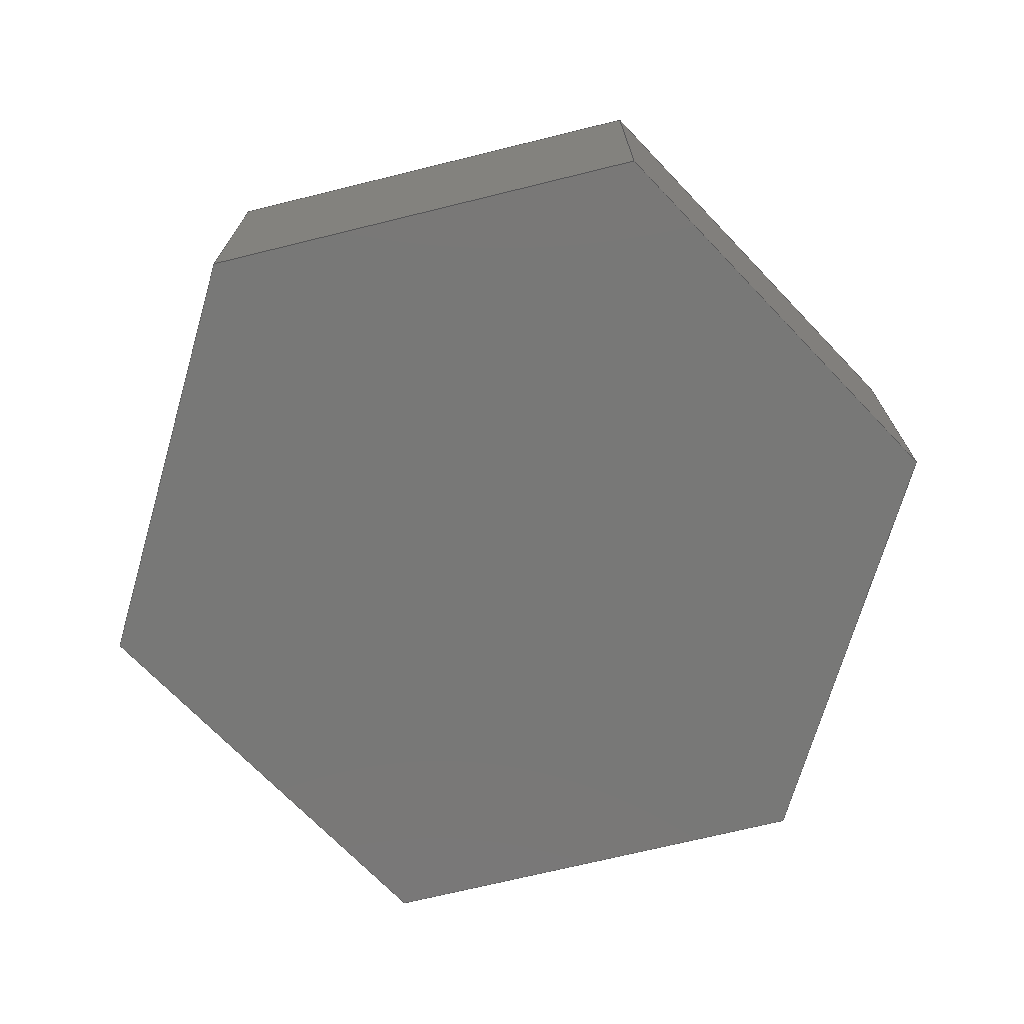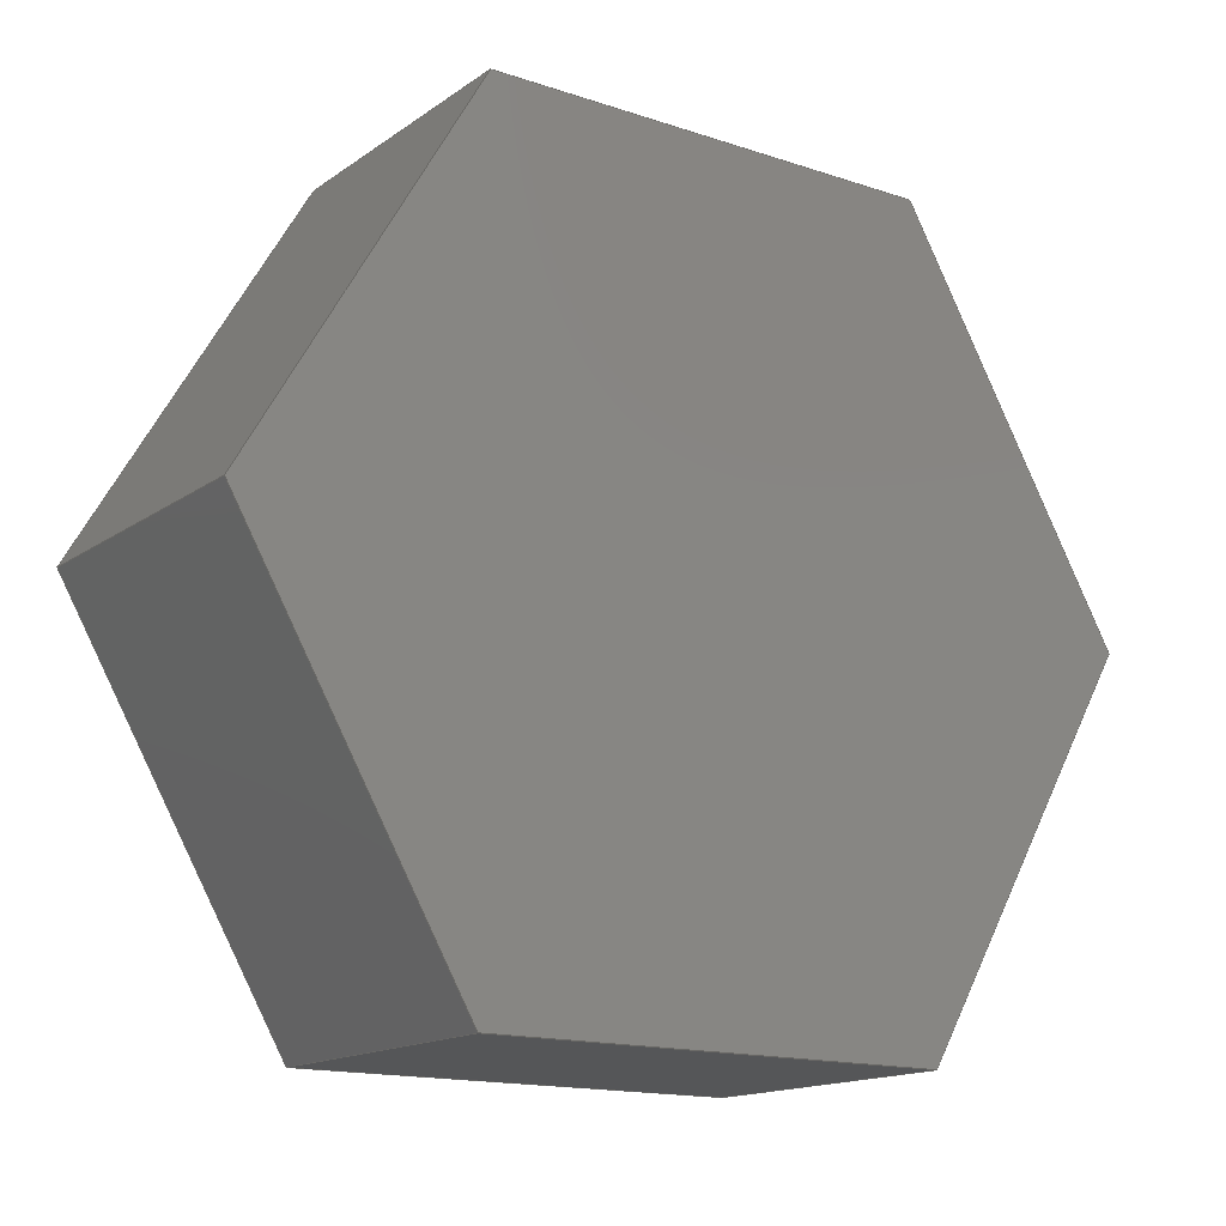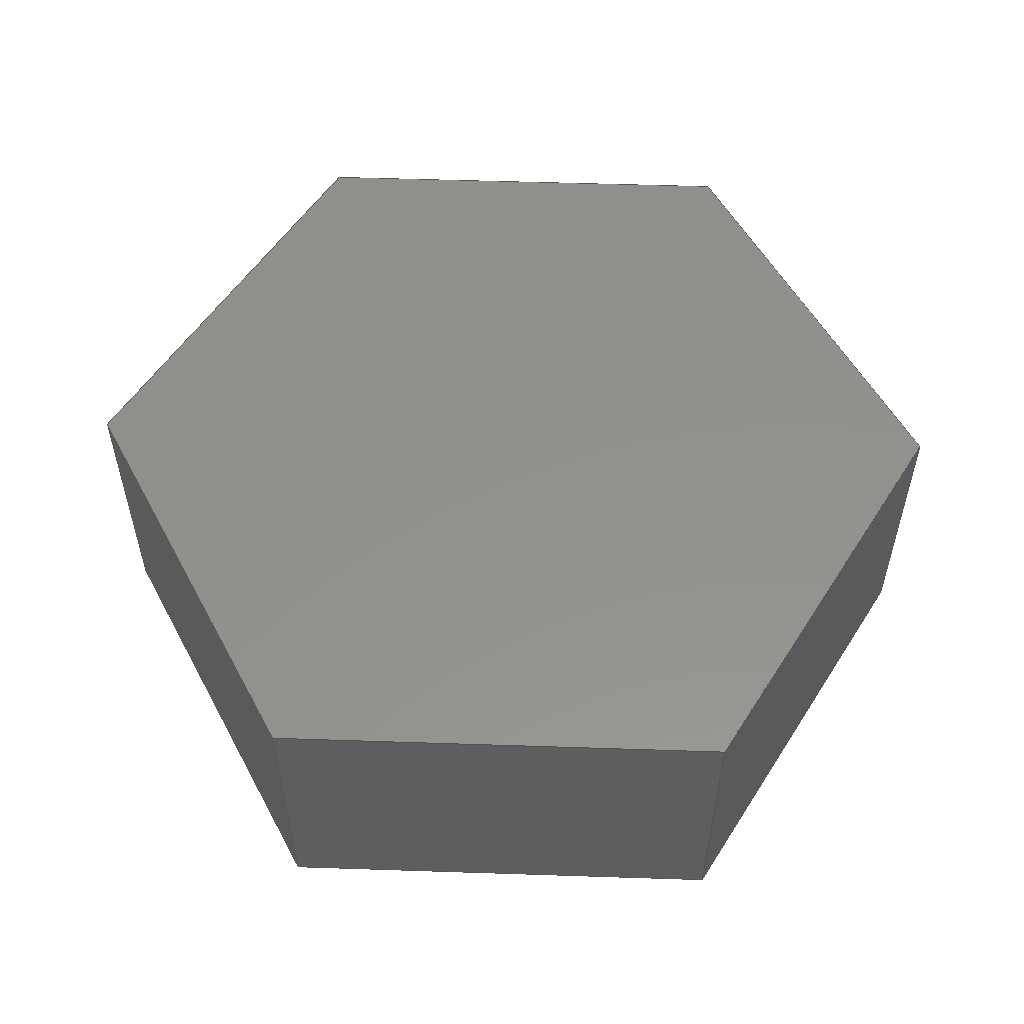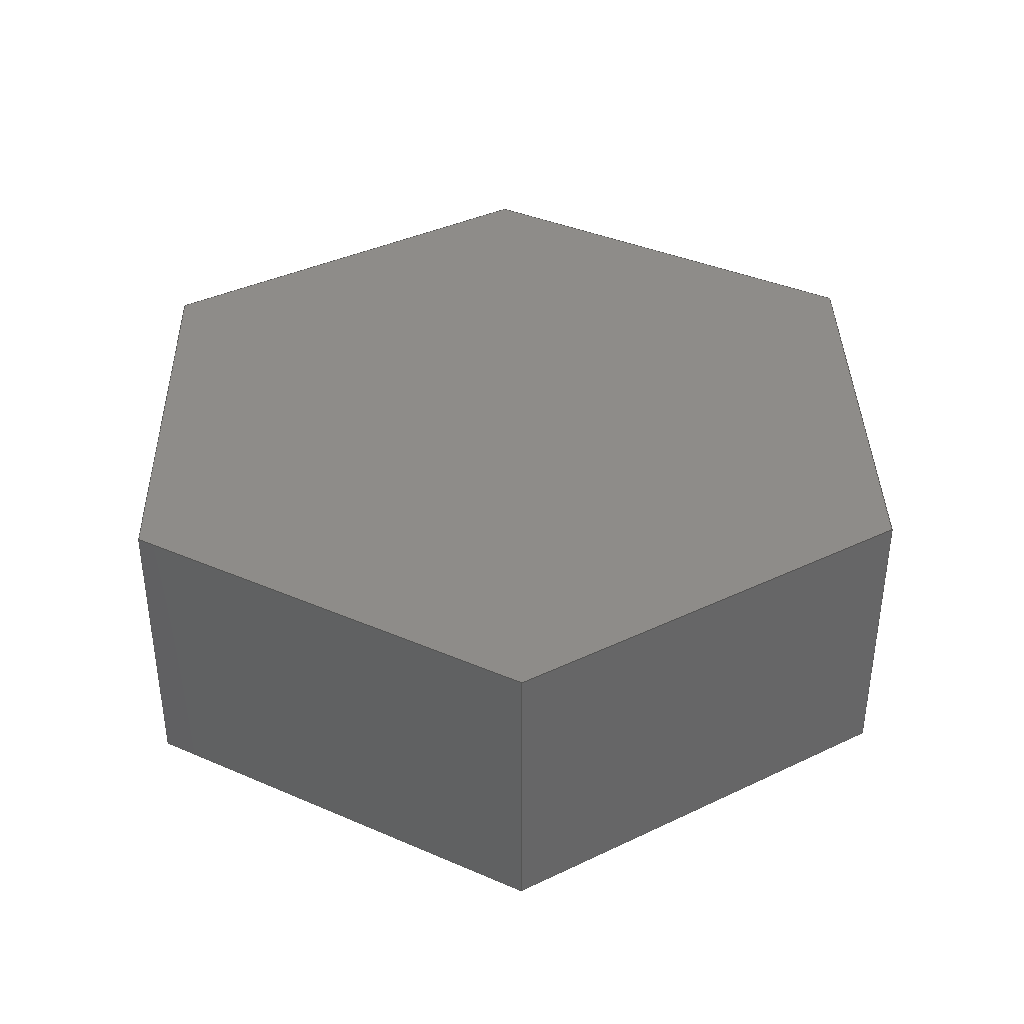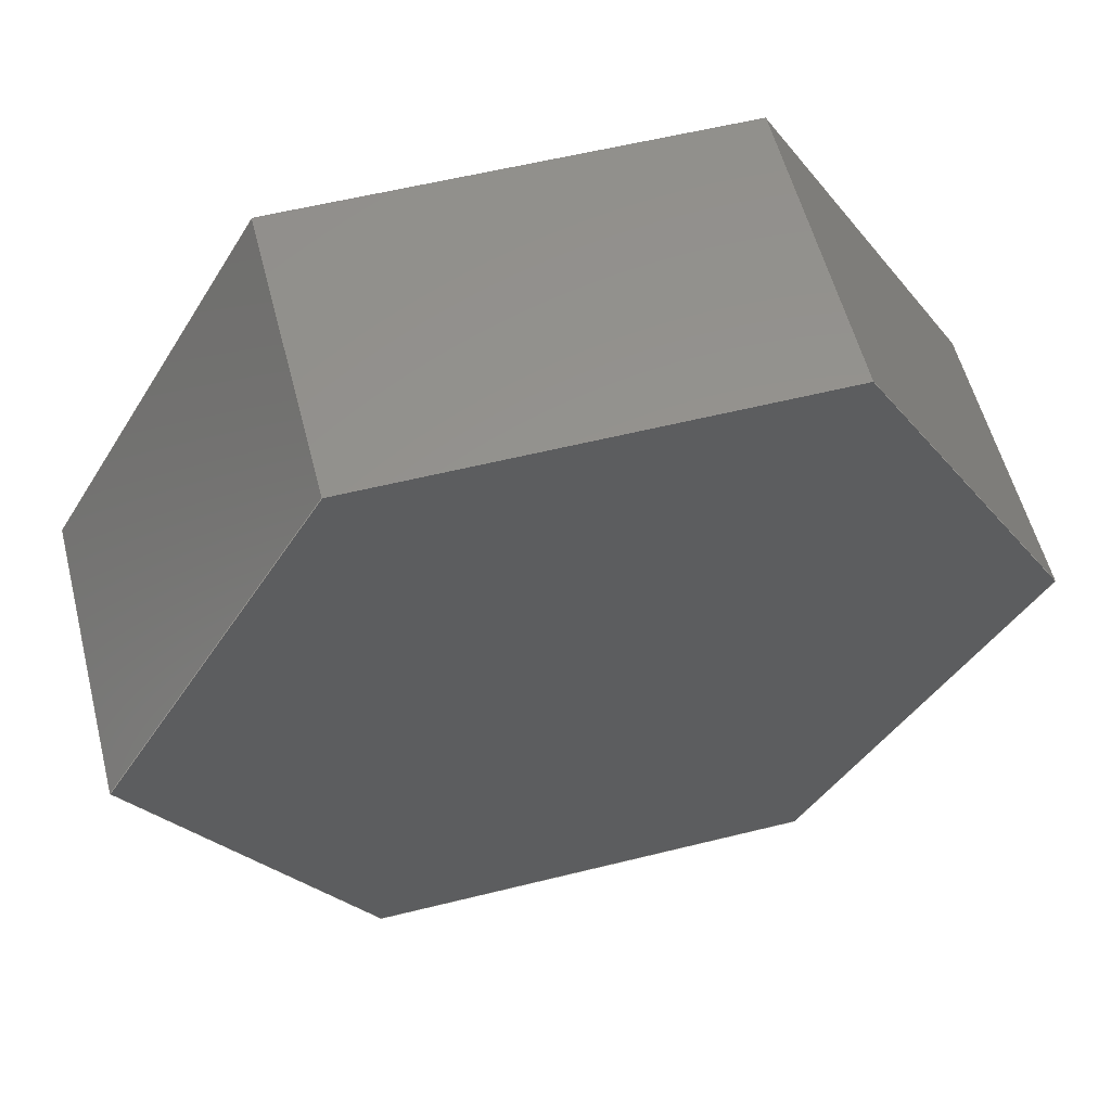
<metadata>
{"format":"step","ext":"stp","renderer":"f3d","projection":"perspective","resolution":1024,"background":"white","views":[{"elev":-71.0,"azim":133.8,"up":"+Y"},{"elev":-15.4,"azim":144.8,"up":"+Z"},{"elev":54.5,"azim":-178.0,"up":"+Y"},{"elev":38.0,"azim":-91.2,"up":"+Y"},{"elev":57.2,"azim":165.5,"up":"+Z"}]}
</metadata>
<code>
ISO-10303-21;
DATA;
#1=MECHANICAL_DESIGN_GEOMETRIC_PRESENTATION_REPRESENTATION('',(#4),#240);
#2=SHAPE_REPRESENTATION_RELATIONSHIP('SRR','None',#247,#3);
#3=ADVANCED_BREP_SHAPE_REPRESENTATION('',(#5),#239);
#4=STYLED_ITEM('',(#256),#5);
#5=MANIFOLD_SOLID_BREP('Body1',#140);
#6=FACE_OUTER_BOUND('',#14,.T.);
#7=FACE_OUTER_BOUND('',#15,.T.);
#8=FACE_OUTER_BOUND('',#16,.T.);
#9=FACE_OUTER_BOUND('',#17,.T.);
#10=FACE_OUTER_BOUND('',#18,.T.);
#11=FACE_OUTER_BOUND('',#19,.T.);
#12=FACE_OUTER_BOUND('',#20,.T.);
#13=FACE_OUTER_BOUND('',#21,.T.);
#14=EDGE_LOOP('',(#88,#89,#90,#91));
#15=EDGE_LOOP('',(#92,#93,#94,#95));
#16=EDGE_LOOP('',(#96,#97,#98,#99));
#17=EDGE_LOOP('',(#100,#101,#102,#103));
#18=EDGE_LOOP('',(#104,#105,#106,#107));
#19=EDGE_LOOP('',(#108,#109,#110,#111));
#20=EDGE_LOOP('',(#112,#113,#114,#115,#116,#117));
#21=EDGE_LOOP('',(#118,#119,#120,#121,#122,#123));
#22=LINE('',#202,#40);
#23=LINE('',#204,#41);
#24=LINE('',#206,#42);
#25=LINE('',#207,#43);
#26=LINE('',#210,#44);
#27=LINE('',#212,#45);
#28=LINE('',#213,#46);
#29=LINE('',#216,#47);
#30=LINE('',#218,#48);
#31=LINE('',#219,#49);
#32=LINE('',#222,#50);
#33=LINE('',#224,#51);
#34=LINE('',#225,#52);
#35=LINE('',#228,#53);
#36=LINE('',#230,#54);
#37=LINE('',#231,#55);
#38=LINE('',#233,#56);
#39=LINE('',#234,#57);
#40=VECTOR('',#166,10);
#41=VECTOR('',#167,10);
#42=VECTOR('',#168,10);
#43=VECTOR('',#169,10);
#44=VECTOR('',#172,10);
#45=VECTOR('',#173,10);
#46=VECTOR('',#174,10);
#47=VECTOR('',#177,10);
#48=VECTOR('',#178,10);
#49=VECTOR('',#179,10);
#50=VECTOR('',#182,10);
#51=VECTOR('',#183,10);
#52=VECTOR('',#184,10);
#53=VECTOR('',#187,10);
#54=VECTOR('',#188,10);
#55=VECTOR('',#189,10);
#56=VECTOR('',#192,10);
#57=VECTOR('',#193,10);
#58=VERTEX_POINT('',#200);
#59=VERTEX_POINT('',#201);
#60=VERTEX_POINT('',#203);
#61=VERTEX_POINT('',#205);
#62=VERTEX_POINT('',#209);
#63=VERTEX_POINT('',#211);
#64=VERTEX_POINT('',#215);
#65=VERTEX_POINT('',#217);
#66=VERTEX_POINT('',#221);
#67=VERTEX_POINT('',#223);
#68=VERTEX_POINT('',#227);
#69=VERTEX_POINT('',#229);
#70=EDGE_CURVE('',#58,#59,#22,.T.);
#71=EDGE_CURVE('',#59,#60,#23,.T.);
#72=EDGE_CURVE('',#61,#60,#24,.T.);
#73=EDGE_CURVE('',#58,#61,#25,.T.);
#74=EDGE_CURVE('',#62,#58,#26,.T.);
#75=EDGE_CURVE('',#63,#61,#27,.T.);
#76=EDGE_CURVE('',#62,#63,#28,.T.);
#77=EDGE_CURVE('',#64,#62,#29,.T.);
#78=EDGE_CURVE('',#65,#63,#30,.T.);
#79=EDGE_CURVE('',#64,#65,#31,.T.);
#80=EDGE_CURVE('',#66,#64,#32,.T.);
#81=EDGE_CURVE('',#67,#65,#33,.T.);
#82=EDGE_CURVE('',#66,#67,#34,.T.);
#83=EDGE_CURVE('',#68,#66,#35,.T.);
#84=EDGE_CURVE('',#69,#67,#36,.T.);
#85=EDGE_CURVE('',#68,#69,#37,.T.);
#86=EDGE_CURVE('',#59,#68,#38,.T.);
#87=EDGE_CURVE('',#60,#69,#39,.T.);
#88=ORIENTED_EDGE('',*,*,#70,.T.);
#89=ORIENTED_EDGE('',*,*,#71,.T.);
#90=ORIENTED_EDGE('',*,*,#72,.F.);
#91=ORIENTED_EDGE('',*,*,#73,.F.);
#92=ORIENTED_EDGE('',*,*,#74,.T.);
#93=ORIENTED_EDGE('',*,*,#73,.T.);
#94=ORIENTED_EDGE('',*,*,#75,.F.);
#95=ORIENTED_EDGE('',*,*,#76,.F.);
#96=ORIENTED_EDGE('',*,*,#77,.T.);
#97=ORIENTED_EDGE('',*,*,#76,.T.);
#98=ORIENTED_EDGE('',*,*,#78,.F.);
#99=ORIENTED_EDGE('',*,*,#79,.F.);
#100=ORIENTED_EDGE('',*,*,#80,.T.);
#101=ORIENTED_EDGE('',*,*,#79,.T.);
#102=ORIENTED_EDGE('',*,*,#81,.F.);
#103=ORIENTED_EDGE('',*,*,#82,.F.);
#104=ORIENTED_EDGE('',*,*,#83,.T.);
#105=ORIENTED_EDGE('',*,*,#82,.T.);
#106=ORIENTED_EDGE('',*,*,#84,.F.);
#107=ORIENTED_EDGE('',*,*,#85,.F.);
#108=ORIENTED_EDGE('',*,*,#86,.T.);
#109=ORIENTED_EDGE('',*,*,#85,.T.);
#110=ORIENTED_EDGE('',*,*,#87,.F.);
#111=ORIENTED_EDGE('',*,*,#71,.F.);
#112=ORIENTED_EDGE('',*,*,#87,.T.);
#113=ORIENTED_EDGE('',*,*,#84,.T.);
#114=ORIENTED_EDGE('',*,*,#81,.T.);
#115=ORIENTED_EDGE('',*,*,#78,.T.);
#116=ORIENTED_EDGE('',*,*,#75,.T.);
#117=ORIENTED_EDGE('',*,*,#72,.T.);
#118=ORIENTED_EDGE('',*,*,#86,.F.);
#119=ORIENTED_EDGE('',*,*,#70,.F.);
#120=ORIENTED_EDGE('',*,*,#74,.F.);
#121=ORIENTED_EDGE('',*,*,#77,.F.);
#122=ORIENTED_EDGE('',*,*,#80,.F.);
#123=ORIENTED_EDGE('',*,*,#83,.F.);
#124=PLANE('',#154);
#125=PLANE('',#155);
#126=PLANE('',#156);
#127=PLANE('',#157);
#128=PLANE('',#158);
#129=PLANE('',#159);
#130=PLANE('',#160);
#131=PLANE('',#161);
#132=ADVANCED_FACE('',(#6),#124,.T.);
#133=ADVANCED_FACE('',(#7),#125,.T.);
#134=ADVANCED_FACE('',(#8),#126,.T.);
#135=ADVANCED_FACE('',(#9),#127,.T.);
#136=ADVANCED_FACE('',(#10),#128,.T.);
#137=ADVANCED_FACE('',(#11),#129,.T.);
#138=ADVANCED_FACE('',(#12),#130,.T.);
#139=ADVANCED_FACE('',(#13),#131,.F.);
#140=CLOSED_SHELL('',(#132,#133,#134,#135,#136,#137,#138,#139));
#141=DERIVED_UNIT_ELEMENT(#143,1);
#142=DERIVED_UNIT_ELEMENT(#242,-3);
#143=(
MASS_UNIT()
NAMED_UNIT(*)
SI_UNIT(.KILO.,.GRAM.)
);
#144=DERIVED_UNIT((#141,#142));
#145=MEASURE_REPRESENTATION_ITEM('density measure',
POSITIVE_RATIO_MEASURE(7850),#144);
#146=PROPERTY_DEFINITION_REPRESENTATION(#151,#148);
#147=PROPERTY_DEFINITION_REPRESENTATION(#152,#149);
#148=REPRESENTATION('material name',(#150),#239);
#149=REPRESENTATION('density',(#145),#239);
#150=DESCRIPTIVE_REPRESENTATION_ITEM('Steel','Steel');
#151=PROPERTY_DEFINITION('material property','material name',#249);
#152=PROPERTY_DEFINITION('material property','density of part',#249);
#153=AXIS2_PLACEMENT_3D('',#198,#162,#163);
#154=AXIS2_PLACEMENT_3D('',#199,#164,#165);
#155=AXIS2_PLACEMENT_3D('',#208,#170,#171);
#156=AXIS2_PLACEMENT_3D('',#214,#175,#176);
#157=AXIS2_PLACEMENT_3D('',#220,#180,#181);
#158=AXIS2_PLACEMENT_3D('',#226,#185,#186);
#159=AXIS2_PLACEMENT_3D('',#232,#190,#191);
#160=AXIS2_PLACEMENT_3D('',#235,#194,#195);
#161=AXIS2_PLACEMENT_3D('',#236,#196,#197);
#162=DIRECTION('axis',(0,0,1));
#163=DIRECTION('refdir',(1,0,0));
#164=DIRECTION('center_axis',(-0.866,0,-0.5));
#165=DIRECTION('ref_axis',(-0.5,0,0.866));
#166=DIRECTION('',(-0.5,0,0.866));
#167=DIRECTION('',(0,1,0));
#168=DIRECTION('',(-0.5,0,0.866));
#169=DIRECTION('',(0,1,0));
#170=DIRECTION('center_axis',(-9.615e-16,0,-1));
#171=DIRECTION('ref_axis',(-1,0,9.615e-16));
#172=DIRECTION('',(-1,0,9.615e-16));
#173=DIRECTION('',(-1,0,9.615e-16));
#174=DIRECTION('',(0,1,0));
#175=DIRECTION('center_axis',(0.866,0,-0.5));
#176=DIRECTION('ref_axis',(-0.5,0,-0.866));
#177=DIRECTION('',(-0.5,0,-0.866));
#178=DIRECTION('',(-0.5,0,-0.866));
#179=DIRECTION('',(0,1,0));
#180=DIRECTION('center_axis',(0.866,0,0.5));
#181=DIRECTION('ref_axis',(0.5,0,-0.866));
#182=DIRECTION('',(0.5,0,-0.866));
#183=DIRECTION('',(0.5,0,-0.866));
#184=DIRECTION('',(0,1,0));
#185=DIRECTION('center_axis',(3.205e-15,0,1));
#186=DIRECTION('ref_axis',(1,0,-3.205e-15));
#187=DIRECTION('',(1,0,-3.205e-15));
#188=DIRECTION('',(1,0,-3.205e-15));
#189=DIRECTION('',(0,1,0));
#190=DIRECTION('center_axis',(-0.866,0,0.5));
#191=DIRECTION('ref_axis',(0.5,0,0.866));
#192=DIRECTION('',(0.5,0,0.866));
#193=DIRECTION('',(0.5,0,0.866));
#194=DIRECTION('center_axis',(0,1,0));
#195=DIRECTION('ref_axis',(0,0,1));
#196=DIRECTION('center_axis',(0,1,0));
#197=DIRECTION('ref_axis',(1,0,0));
#198=CARTESIAN_POINT('',(0,0,0));
#199=CARTESIAN_POINT('Origin',(-1.732,0,-3));
#200=CARTESIAN_POINT('',(-1.732,0,-3));
#201=CARTESIAN_POINT('',(-3.464,0,9.165e-15));
#202=CARTESIAN_POINT('',(-1.732,0,-3));
#203=CARTESIAN_POINT('',(-3.464,2.25,9.165e-15));
#204=CARTESIAN_POINT('',(-3.464,0,9.165e-15));
#205=CARTESIAN_POINT('',(-1.732,2.25,-3));
#206=CARTESIAN_POINT('',(-1.732,2.25,-3));
#207=CARTESIAN_POINT('',(-1.732,0,-3));
#208=CARTESIAN_POINT('Origin',(1.732,0,-3));
#209=CARTESIAN_POINT('',(1.732,0,-3));
#210=CARTESIAN_POINT('',(1.732,0,-3));
#211=CARTESIAN_POINT('',(1.732,2.25,-3));
#212=CARTESIAN_POINT('',(1.732,2.25,-3));
#213=CARTESIAN_POINT('',(1.732,0,-3));
#214=CARTESIAN_POINT('Origin',(3.464,0,-5.6e-15));
#215=CARTESIAN_POINT('',(3.464,0,-5.6e-15));
#216=CARTESIAN_POINT('',(3.464,0,-5.6e-15));
#217=CARTESIAN_POINT('',(3.464,2.25,-5.6e-15));
#218=CARTESIAN_POINT('',(3.464,2.25,-5.6e-15));
#219=CARTESIAN_POINT('',(3.464,0,-5.6e-15));
#220=CARTESIAN_POINT('Origin',(1.732,0,3));
#221=CARTESIAN_POINT('',(1.732,0,3));
#222=CARTESIAN_POINT('',(1.732,0,3));
#223=CARTESIAN_POINT('',(1.732,2.25,3));
#224=CARTESIAN_POINT('',(1.732,2.25,3));
#225=CARTESIAN_POINT('',(1.732,0,3));
#226=CARTESIAN_POINT('Origin',(-1.732,0,3));
#227=CARTESIAN_POINT('',(-1.732,0,3));
#228=CARTESIAN_POINT('',(-1.732,0,3));
#229=CARTESIAN_POINT('',(-1.732,2.25,3));
#230=CARTESIAN_POINT('',(-1.732,2.25,3));
#231=CARTESIAN_POINT('',(-1.732,0,3));
#232=CARTESIAN_POINT('Origin',(-3.464,0,9.165e-15));
#233=CARTESIAN_POINT('',(-3.464,0,9.165e-15));
#234=CARTESIAN_POINT('',(-3.464,2.25,9.165e-15));
#235=CARTESIAN_POINT('Origin',(-1.943e-14,2.25,-5.551e-16));
#236=CARTESIAN_POINT('Origin',(-1.943e-14,0,-5.551e-16));
#237=UNCERTAINTY_MEASURE_WITH_UNIT(LENGTH_MEASURE(0.01),#241,
'DISTANCE_ACCURACY_VALUE',
'Maximum model space distance between geometric entities at asserted c
onnectivities');
#238=UNCERTAINTY_MEASURE_WITH_UNIT(LENGTH_MEASURE(0.01),#241,
'DISTANCE_ACCURACY_VALUE',
'Maximum model space distance between geometric entities at asserted c
onnectivities');
#239=(
GEOMETRIC_REPRESENTATION_CONTEXT(3)
GLOBAL_UNCERTAINTY_ASSIGNED_CONTEXT((#237))
GLOBAL_UNIT_ASSIGNED_CONTEXT((#241,#243,#244))
REPRESENTATION_CONTEXT('','3D')
);
#240=(
GEOMETRIC_REPRESENTATION_CONTEXT(3)
GLOBAL_UNCERTAINTY_ASSIGNED_CONTEXT((#238))
GLOBAL_UNIT_ASSIGNED_CONTEXT((#241,#243,#244))
REPRESENTATION_CONTEXT('','3D')
);
#241=(
LENGTH_UNIT()
NAMED_UNIT(*)
SI_UNIT(.MILLI.,.METRE.)
);
#242=(
LENGTH_UNIT()
NAMED_UNIT(*)
SI_UNIT($,.METRE.)
);
#243=(
NAMED_UNIT(*)
PLANE_ANGLE_UNIT()
SI_UNIT($,.RADIAN.)
);
#244=(
NAMED_UNIT(*)
SI_UNIT($,.STERADIAN.)
SOLID_ANGLE_UNIT()
);
#245=SHAPE_DEFINITION_REPRESENTATION(#246,#247);
#246=PRODUCT_DEFINITION_SHAPE('',$,#249);
#247=SHAPE_REPRESENTATION('',(#153),#239);
#248=PRODUCT_DEFINITION_CONTEXT('part definition',#253,'design');
#249=PRODUCT_DEFINITION('M3 Nut','M3 Nut v5',#250,#248);
#250=PRODUCT_DEFINITION_FORMATION('',$,#255);
#251=PRODUCT_RELATED_PRODUCT_CATEGORY('M3 Nut v5','M3 Nut v5',(#255));
#252=APPLICATION_PROTOCOL_DEFINITION('international standard',
'automotive_design',2009,#253);
#253=APPLICATION_CONTEXT(
'Core Data for Automotive Mechanical Design Process');
#254=PRODUCT_CONTEXT('part definition',#253,'mechanical');
#255=PRODUCT('M3 Nut','M3 Nut v5',$,(#254));
#256=PRESENTATION_STYLE_ASSIGNMENT((#257));
#257=SURFACE_STYLE_USAGE(.BOTH.,#258);
#258=SURFACE_SIDE_STYLE('',(#259));
#259=SURFACE_STYLE_FILL_AREA(#260);
#260=FILL_AREA_STYLE('Steel - Satin',(#261));
#261=FILL_AREA_STYLE_COLOUR('Steel - Satin',#262);
#262=COLOUR_RGB('Steel - Satin',0.6275,0.6275,0.6275);
ENDSEC;
END-ISO-10303-21;

</code>
